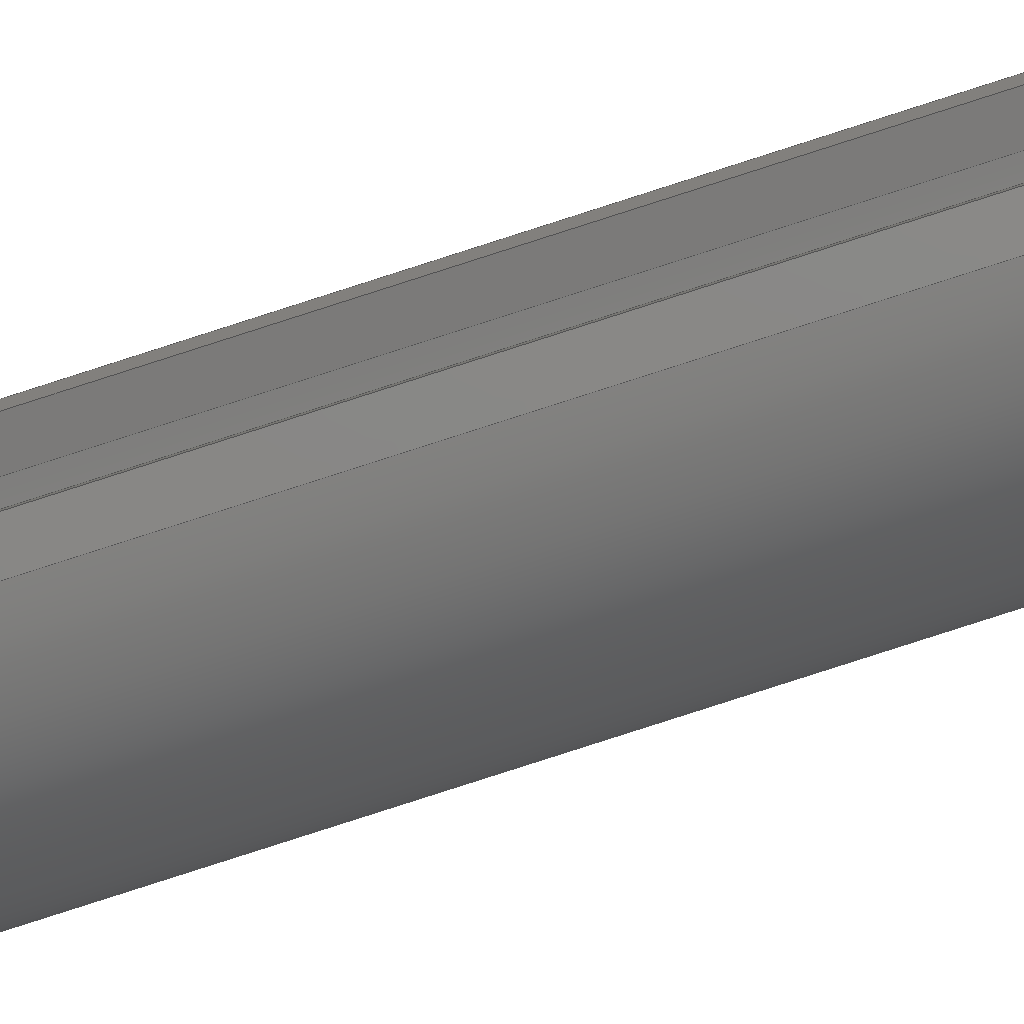
<metadata>
{"format":"step","ext":"stp","renderer":"f3d","projection":"perspective","resolution":1024,"background":"white","views":[{"elev":-75.3,"azim":108.2,"up":"+Y"}]}
</metadata>
<code>
ISO-10303-21;
DATA;
#1=PRODUCT('Symmetry of A10_Skin_Front_Balsa_2mm','','',(#2)) ;
#2=PRODUCT_CONTEXT(' ',#3,'mechanical') ;
#3=APPLICATION_CONTEXT('managed model based 3d engineering') ;
#4=PRODUCT_DEFINITION('',' ',#348,#5) ;
#5=PRODUCT_DEFINITION_CONTEXT('part definition',#3,' ') ;
#6=PRODUCT_DEFINITION_SHAPE(' ',' ',#4) ;
#7=MECHANICAL_DESIGN_GEOMETRIC_PRESENTATION_REPRESENTATION(' ',(#123),#357) ;
#8=PRODUCT_CATEGORY('part','specification') ;
#9=SHAPE_REPRESENTATION(' ',(#179),#357) ;
#10=CARTESIAN_POINT(' ',(0,0,0)) ;
#11=CARTESIAN_POINT('Control Point',(410.1,-27.24,0)) ;
#12=CARTESIAN_POINT('Control Point',(409.5,-27.36,0)) ;
#13=CARTESIAN_POINT('Control Point',(408.9,-27.47,0)) ;
#14=CARTESIAN_POINT('Control Point',(408.3,-27.59,0)) ;
#15=CARTESIAN_POINT('Control Point',(407.7,-27.7,0)) ;
#16=CARTESIAN_POINT('Control Point',(407.1,-27.82,0)) ;
#17=CARTESIAN_POINT('Control Point',(410.1,-27.24,649)) ;
#18=CARTESIAN_POINT('Control Point',(409.5,-27.36,649)) ;
#19=CARTESIAN_POINT('Control Point',(408.9,-27.47,649)) ;
#20=CARTESIAN_POINT('Control Point',(408.3,-27.59,649)) ;
#21=CARTESIAN_POINT('Control Point',(407.7,-27.7,649)) ;
#22=CARTESIAN_POINT('Control Point',(407.1,-27.82,649)) ;
#23=CARTESIAN_POINT('Vertex',(410.1,-27.24,649)) ;
#24=CARTESIAN_POINT('Vertex',(407.1,-27.82,649)) ;
#25=CARTESIAN_POINT('Line Origine',(407.1,-27.82,324.5)) ;
#26=CARTESIAN_POINT('Vertex',(407.1,-27.82,0)) ;
#27=CARTESIAN_POINT('Control Point',(410.1,-27.24,0)) ;
#28=CARTESIAN_POINT('Control Point',(409.5,-27.36,0)) ;
#29=CARTESIAN_POINT('Control Point',(408.9,-27.47,0)) ;
#30=CARTESIAN_POINT('Control Point',(408.3,-27.59,0)) ;
#31=CARTESIAN_POINT('Control Point',(407.7,-27.7,0)) ;
#32=CARTESIAN_POINT('Control Point',(407.1,-27.82,0)) ;
#33=CARTESIAN_POINT('Vertex',(410.1,-27.24,0)) ;
#34=CARTESIAN_POINT('Line Origine',(410.1,-27.24,324.5)) ;
#35=CARTESIAN_POINT('Axis2P3D Location',(404,-11.92,324.5)) ;
#36=CARTESIAN_POINT('Axis2P3D Location',(404,-11.92,649)) ;
#37=CARTESIAN_POINT('Vertex',(404.5,4.278,649)) ;
#38=CARTESIAN_POINT('Line Origine',(404.5,4.278,324.5)) ;
#39=CARTESIAN_POINT('Vertex',(404.5,4.278,0)) ;
#40=CARTESIAN_POINT('Axis2P3D Location',(404,-11.92,0)) ;
#41=CARTESIAN_POINT('Control Point',(404.5,4.278,0)) ;
#42=CARTESIAN_POINT('Control Point',(405.1,4.258,0)) ;
#43=CARTESIAN_POINT('Control Point',(405.7,4.238,0)) ;
#44=CARTESIAN_POINT('Control Point',(406.3,4.218,0)) ;
#45=CARTESIAN_POINT('Control Point',(406.9,4.198,0)) ;
#46=CARTESIAN_POINT('Control Point',(407.5,4.178,0)) ;
#47=CARTESIAN_POINT('Control Point',(404.5,4.278,649)) ;
#48=CARTESIAN_POINT('Control Point',(405.1,4.258,649)) ;
#49=CARTESIAN_POINT('Control Point',(405.7,4.238,649)) ;
#50=CARTESIAN_POINT('Control Point',(406.3,4.218,649)) ;
#51=CARTESIAN_POINT('Control Point',(406.9,4.198,649)) ;
#52=CARTESIAN_POINT('Control Point',(407.5,4.178,649)) ;
#53=CARTESIAN_POINT('Vertex',(407.5,4.178,649)) ;
#54=CARTESIAN_POINT('Line Origine',(407.5,4.178,324.5)) ;
#55=CARTESIAN_POINT('Vertex',(407.5,4.178,0)) ;
#56=CARTESIAN_POINT('Control Point',(404.5,4.278,0)) ;
#57=CARTESIAN_POINT('Control Point',(405.1,4.258,0)) ;
#58=CARTESIAN_POINT('Control Point',(405.7,4.238,0)) ;
#59=CARTESIAN_POINT('Control Point',(406.3,4.218,0)) ;
#60=CARTESIAN_POINT('Control Point',(406.9,4.198,0)) ;
#61=CARTESIAN_POINT('Control Point',(407.5,4.178,0)) ;
#62=CARTESIAN_POINT('Axis2P3D Location',(407.5,2.179,0)) ;
#63=CARTESIAN_POINT('Line Origine',(407.5,3.178,649)) ;
#64=CARTESIAN_POINT('Vertex',(407.5,2.179,649)) ;
#65=CARTESIAN_POINT('Line Origine',(407.5,2.179,324.5)) ;
#66=CARTESIAN_POINT('Vertex',(407.5,2.179,0)) ;
#67=CARTESIAN_POINT('Line Origine',(407.5,3.178,0)) ;
#68=CARTESIAN_POINT('Control Point',(407.5,2.179,0)) ;
#69=CARTESIAN_POINT('Control Point',(406.9,2.199,0)) ;
#70=CARTESIAN_POINT('Control Point',(406.3,2.219,0)) ;
#71=CARTESIAN_POINT('Control Point',(405.7,2.239,0)) ;
#72=CARTESIAN_POINT('Control Point',(405.1,2.259,0)) ;
#73=CARTESIAN_POINT('Control Point',(404.5,2.279,0)) ;
#74=CARTESIAN_POINT('Control Point',(407.5,2.179,649)) ;
#75=CARTESIAN_POINT('Control Point',(406.9,2.199,649)) ;
#76=CARTESIAN_POINT('Control Point',(406.3,2.219,649)) ;
#77=CARTESIAN_POINT('Control Point',(405.7,2.239,649)) ;
#78=CARTESIAN_POINT('Control Point',(405.1,2.259,649)) ;
#79=CARTESIAN_POINT('Control Point',(404.5,2.279,649)) ;
#80=CARTESIAN_POINT('Vertex',(404.5,2.279,649)) ;
#81=CARTESIAN_POINT('Line Origine',(404.5,2.279,324.5)) ;
#82=CARTESIAN_POINT('Vertex',(404.5,2.279,0)) ;
#83=CARTESIAN_POINT('Control Point',(407.5,2.179,0)) ;
#84=CARTESIAN_POINT('Control Point',(406.9,2.199,0)) ;
#85=CARTESIAN_POINT('Control Point',(406.3,2.219,0)) ;
#86=CARTESIAN_POINT('Control Point',(405.7,2.239,0)) ;
#87=CARTESIAN_POINT('Control Point',(405.1,2.259,0)) ;
#88=CARTESIAN_POINT('Control Point',(404.5,2.279,0)) ;
#89=CARTESIAN_POINT('Axis2P3D Location',(404,-11.92,324.5)) ;
#90=CARTESIAN_POINT('Axis2P3D Location',(404,-11.92,649)) ;
#91=CARTESIAN_POINT('Vertex',(406.7,-25.86,649)) ;
#92=CARTESIAN_POINT('Line Origine',(406.7,-25.86,324.5)) ;
#93=CARTESIAN_POINT('Vertex',(406.7,-25.86,0)) ;
#94=CARTESIAN_POINT('Axis2P3D Location',(404,-11.92,0)) ;
#95=CARTESIAN_POINT('Control Point',(406.7,-25.86,0)) ;
#96=CARTESIAN_POINT('Control Point',(407.3,-25.74,0)) ;
#97=CARTESIAN_POINT('Control Point',(407.9,-25.62,0)) ;
#98=CARTESIAN_POINT('Control Point',(408.5,-25.51,0)) ;
#99=CARTESIAN_POINT('Control Point',(409.1,-25.39,0)) ;
#100=CARTESIAN_POINT('Control Point',(409.7,-25.28,0)) ;
#101=CARTESIAN_POINT('Control Point',(406.7,-25.86,649)) ;
#102=CARTESIAN_POINT('Control Point',(407.3,-25.74,649)) ;
#103=CARTESIAN_POINT('Control Point',(407.9,-25.62,649)) ;
#104=CARTESIAN_POINT('Control Point',(408.5,-25.51,649)) ;
#105=CARTESIAN_POINT('Control Point',(409.1,-25.39,649)) ;
#106=CARTESIAN_POINT('Control Point',(409.7,-25.28,649)) ;
#107=CARTESIAN_POINT('Vertex',(409.7,-25.28,649)) ;
#108=CARTESIAN_POINT('Line Origine',(409.7,-25.28,324.5)) ;
#109=CARTESIAN_POINT('Vertex',(409.7,-25.28,0)) ;
#110=CARTESIAN_POINT('Control Point',(406.7,-25.86,0)) ;
#111=CARTESIAN_POINT('Control Point',(407.3,-25.74,0)) ;
#112=CARTESIAN_POINT('Control Point',(407.9,-25.62,0)) ;
#113=CARTESIAN_POINT('Control Point',(408.5,-25.51,0)) ;
#114=CARTESIAN_POINT('Control Point',(409.1,-25.39,0)) ;
#115=CARTESIAN_POINT('Control Point',(409.7,-25.28,0)) ;
#116=CARTESIAN_POINT('Axis2P3D Location',(410.1,-27.24,0)) ;
#117=CARTESIAN_POINT('Line Origine',(409.9,-26.26,649)) ;
#118=CARTESIAN_POINT('Line Origine',(409.9,-26.26,0)) ;
#119=CARTESIAN_POINT('Axis2P3D Location',(0,0,0)) ;
#120=CARTESIAN_POINT('Axis2P3D Location',(0,0,649)) ;
#121=PRODUCT_RELATED_PRODUCT_CATEGORY('part',$,(#1)) ;
#122=UNCERTAINTY_MEASURE_WITH_UNIT(LENGTH_MEASURE(0.005),#354,'distance_accuracy_value','CONFUSED CURVE UNCERTAINTY') ;
#123=STYLED_ITEM(' ',(#124),#295) ;
#124=PRESENTATION_STYLE_ASSIGNMENT((#125)) ;
#125=SURFACE_STYLE_USAGE(.BOTH.,#126) ;
#126=SURFACE_SIDE_STYLE(' ',(#127)) ;
#127=SURFACE_STYLE_FILL_AREA(#128) ;
#128=FILL_AREA_STYLE(' ',(#129)) ;
#129=FILL_AREA_STYLE_COLOUR(' ',#336) ;
#130=VECTOR('Extrusion Surface Vector',#146,1) ;
#131=VECTOR('Line Direction',#147,1) ;
#132=VECTOR('Line Direction',#148,1) ;
#133=VECTOR('Line Direction',#152,1) ;
#134=VECTOR('Extrusion Surface Vector',#154,1) ;
#135=VECTOR('Line Direction',#155,1) ;
#136=VECTOR('Line Direction',#158,1) ;
#137=VECTOR('Line Direction',#159,1) ;
#138=VECTOR('Line Direction',#160,1) ;
#139=VECTOR('Extrusion Surface Vector',#161,1) ;
#140=VECTOR('Line Direction',#162,1) ;
#141=VECTOR('Line Direction',#166,1) ;
#142=VECTOR('Extrusion Surface Vector',#168,1) ;
#143=VECTOR('Line Direction',#169,1) ;
#144=VECTOR('Line Direction',#172,1) ;
#145=VECTOR('Line Direction',#173,1) ;
#146=DIRECTION('Vector Direction',(0,0,1)) ;
#147=DIRECTION('Vector Direction',(0,0,1)) ;
#148=DIRECTION('Vector Direction',(0,0,1)) ;
#149=DIRECTION('Axis2P3D Direction',(0,0,-1)) ;
#150=DIRECTION('Axis2P3D XDirection',(0.1917,-0.9815,0)) ;
#151=DIRECTION('Axis2P3D Direction',(0,0,-1)) ;
#152=DIRECTION('Vector Direction',(0,0,-1)) ;
#153=DIRECTION('Axis2P3D Direction',(0,0,-1)) ;
#154=DIRECTION('Vector Direction',(0,0,1)) ;
#155=DIRECTION('Vector Direction',(0,0,1)) ;
#156=DIRECTION('Axis2P3D Direction',(0.9994,-0.03352,0)) ;
#157=DIRECTION('Axis2P3D XDirection',(0.03352,0.9994,0)) ;
#158=DIRECTION('Vector Direction',(0.03352,0.9994,0)) ;
#159=DIRECTION('Vector Direction',(0,0,1)) ;
#160=DIRECTION('Vector Direction',(0.03352,0.9994,0)) ;
#161=DIRECTION('Vector Direction',(0,0,1)) ;
#162=DIRECTION('Vector Direction',(0,0,1)) ;
#163=DIRECTION('Axis2P3D Direction',(0,0,-1)) ;
#164=DIRECTION('Axis2P3D XDirection',(0.1923,-0.9813,0)) ;
#165=DIRECTION('Axis2P3D Direction',(0,0,-1)) ;
#166=DIRECTION('Vector Direction',(0,0,-1)) ;
#167=DIRECTION('Axis2P3D Direction',(0,0,-1)) ;
#168=DIRECTION('Vector Direction',(0,0,1)) ;
#169=DIRECTION('Vector Direction',(0,0,1)) ;
#170=DIRECTION('Axis2P3D Direction',(0.9811,0.1934,-0)) ;
#171=DIRECTION('Axis2P3D XDirection',(-0.1934,0.9811,0)) ;
#172=DIRECTION('Vector Direction',(-0.1934,0.9811,0)) ;
#173=DIRECTION('Vector Direction',(-0.1934,0.9811,0)) ;
#174=DIRECTION('Axis2P3D Direction',(0,0,-1)) ;
#175=DIRECTION('Axis2P3D XDirection',(1,0,0)) ;
#176=DIRECTION('Axis2P3D Direction',(0,0,-1)) ;
#177=DIRECTION('Axis2P3D XDirection',(1,0,0)) ;
#178=SHAPE_REPRESENTATION_RELATIONSHIP(' ',' ',#9,#312) ;
#179=AXIS2_PLACEMENT_3D(' ',#10,$,$) ;
#180=AXIS2_PLACEMENT_3D('Cylinder Axis2P3D',#35,#149,#150) ;
#181=AXIS2_PLACEMENT_3D('Circle Axis2P3D',#36,#151,$) ;
#182=AXIS2_PLACEMENT_3D('Circle Axis2P3D',#40,#153,$) ;
#183=AXIS2_PLACEMENT_3D('Plane Axis2P3D',#62,#156,#157) ;
#184=AXIS2_PLACEMENT_3D('Cylinder Axis2P3D',#89,#163,#164) ;
#185=AXIS2_PLACEMENT_3D('Circle Axis2P3D',#90,#165,$) ;
#186=AXIS2_PLACEMENT_3D('Circle Axis2P3D',#94,#167,$) ;
#187=AXIS2_PLACEMENT_3D('Plane Axis2P3D',#116,#170,#171) ;
#188=AXIS2_PLACEMENT_3D('Plane Axis2P3D',#119,#174,#175) ;
#189=AXIS2_PLACEMENT_3D('Plane Axis2P3D',#120,#176,#177) ;
#190=LINE('Line',#25,#131) ;
#191=LINE('Line',#34,#132) ;
#192=LINE('Line',#38,#133) ;
#193=LINE('Line',#54,#135) ;
#194=LINE('Line',#63,#136) ;
#195=LINE('Line',#65,#137) ;
#196=LINE('Line',#67,#138) ;
#197=LINE('Line',#81,#140) ;
#198=LINE('Line',#92,#141) ;
#199=LINE('Line',#108,#143) ;
#200=LINE('Line',#117,#144) ;
#201=LINE('Line',#118,#145) ;
#202=CIRCLE('generated circle',#181,16.2) ;
#203=CIRCLE('generated circle',#182,16.2) ;
#204=CIRCLE('generated circle',#185,14.2) ;
#205=CIRCLE('generated circle',#186,14.2) ;
#206=PLANE('',#183) ;
#207=PLANE('',#187) ;
#208=PLANE('',#188) ;
#209=PLANE('',#189) ;
#210=CYLINDRICAL_SURFACE('generated cylinder',#180,16.2) ;
#211=CYLINDRICAL_SURFACE('generated cylinder',#184,14.2) ;
#212=EDGE_CURVE('',#296,#297,#325,.T.) ;
#213=EDGE_CURVE('',#298,#297,#190,.T.) ;
#214=EDGE_CURVE('',#299,#298,#326,.T.) ;
#215=EDGE_CURVE('',#299,#296,#191,.T.) ;
#216=EDGE_CURVE('',#297,#300,#202,.T.) ;
#217=EDGE_CURVE('',#301,#300,#192,.F.) ;
#218=EDGE_CURVE('',#298,#301,#203,.T.) ;
#219=EDGE_CURVE('',#300,#302,#328,.T.) ;
#220=EDGE_CURVE('',#303,#302,#193,.T.) ;
#221=EDGE_CURVE('',#301,#303,#329,.T.) ;
#222=EDGE_CURVE('',#302,#304,#194,.F.) ;
#223=EDGE_CURVE('',#305,#304,#195,.T.) ;
#224=EDGE_CURVE('',#303,#305,#196,.F.) ;
#225=EDGE_CURVE('',#304,#306,#331,.T.) ;
#226=EDGE_CURVE('',#307,#306,#197,.T.) ;
#227=EDGE_CURVE('',#305,#307,#332,.T.) ;
#228=EDGE_CURVE('',#306,#308,#204,.F.) ;
#229=EDGE_CURVE('',#309,#308,#198,.F.) ;
#230=EDGE_CURVE('',#307,#309,#205,.F.) ;
#231=EDGE_CURVE('',#308,#310,#334,.T.) ;
#232=EDGE_CURVE('',#311,#310,#199,.T.) ;
#233=EDGE_CURVE('',#309,#311,#335,.T.) ;
#234=EDGE_CURVE('',#310,#296,#200,.F.) ;
#235=EDGE_CURVE('',#311,#299,#201,.F.) ;
#236=CLOSED_SHELL('Closed Shell',(#313,#314,#315,#316,#317,#318,#319,#320,#321,#322)) ;
#237=ORIENTED_EDGE('',*,*,#212,.T.) ;
#238=ORIENTED_EDGE('',*,*,#213,.F.) ;
#239=ORIENTED_EDGE('',*,*,#214,.F.) ;
#240=ORIENTED_EDGE('',*,*,#215,.T.) ;
#241=ORIENTED_EDGE('',*,*,#216,.T.) ;
#242=ORIENTED_EDGE('',*,*,#217,.F.) ;
#243=ORIENTED_EDGE('',*,*,#218,.F.) ;
#244=ORIENTED_EDGE('',*,*,#213,.T.) ;
#245=ORIENTED_EDGE('',*,*,#219,.T.) ;
#246=ORIENTED_EDGE('',*,*,#220,.F.) ;
#247=ORIENTED_EDGE('',*,*,#221,.F.) ;
#248=ORIENTED_EDGE('',*,*,#217,.T.) ;
#249=ORIENTED_EDGE('',*,*,#222,.T.) ;
#250=ORIENTED_EDGE('',*,*,#223,.F.) ;
#251=ORIENTED_EDGE('',*,*,#224,.F.) ;
#252=ORIENTED_EDGE('',*,*,#220,.T.) ;
#253=ORIENTED_EDGE('',*,*,#225,.T.) ;
#254=ORIENTED_EDGE('',*,*,#226,.F.) ;
#255=ORIENTED_EDGE('',*,*,#227,.F.) ;
#256=ORIENTED_EDGE('',*,*,#223,.T.) ;
#257=ORIENTED_EDGE('',*,*,#228,.T.) ;
#258=ORIENTED_EDGE('',*,*,#229,.F.) ;
#259=ORIENTED_EDGE('',*,*,#230,.F.) ;
#260=ORIENTED_EDGE('',*,*,#226,.T.) ;
#261=ORIENTED_EDGE('',*,*,#231,.T.) ;
#262=ORIENTED_EDGE('',*,*,#232,.F.) ;
#263=ORIENTED_EDGE('',*,*,#233,.F.) ;
#264=ORIENTED_EDGE('',*,*,#229,.T.) ;
#265=ORIENTED_EDGE('',*,*,#234,.T.) ;
#266=ORIENTED_EDGE('',*,*,#215,.F.) ;
#267=ORIENTED_EDGE('',*,*,#235,.F.) ;
#268=ORIENTED_EDGE('',*,*,#232,.T.) ;
#269=ORIENTED_EDGE('',*,*,#214,.T.) ;
#270=ORIENTED_EDGE('',*,*,#218,.T.) ;
#271=ORIENTED_EDGE('',*,*,#221,.T.) ;
#272=ORIENTED_EDGE('',*,*,#224,.T.) ;
#273=ORIENTED_EDGE('',*,*,#227,.T.) ;
#274=ORIENTED_EDGE('',*,*,#230,.T.) ;
#275=ORIENTED_EDGE('',*,*,#233,.T.) ;
#276=ORIENTED_EDGE('',*,*,#235,.T.) ;
#277=ORIENTED_EDGE('',*,*,#234,.F.) ;
#278=ORIENTED_EDGE('',*,*,#231,.F.) ;
#279=ORIENTED_EDGE('',*,*,#228,.F.) ;
#280=ORIENTED_EDGE('',*,*,#225,.F.) ;
#281=ORIENTED_EDGE('',*,*,#222,.F.) ;
#282=ORIENTED_EDGE('',*,*,#219,.F.) ;
#283=ORIENTED_EDGE('',*,*,#216,.F.) ;
#284=ORIENTED_EDGE('',*,*,#212,.F.) ;
#285=EDGE_LOOP('',(#237,#238,#239,#240)) ;
#286=EDGE_LOOP('',(#241,#242,#243,#244)) ;
#287=EDGE_LOOP('',(#245,#246,#247,#248)) ;
#288=EDGE_LOOP('',(#249,#250,#251,#252)) ;
#289=EDGE_LOOP('',(#253,#254,#255,#256)) ;
#290=EDGE_LOOP('',(#257,#258,#259,#260)) ;
#291=EDGE_LOOP('',(#261,#262,#263,#264)) ;
#292=EDGE_LOOP('',(#265,#266,#267,#268)) ;
#293=EDGE_LOOP('',(#269,#270,#271,#272,#273,#274,#275,#276)) ;
#294=EDGE_LOOP('',(#277,#278,#279,#280,#281,#282,#283,#284)) ;
#295=MANIFOLD_SOLID_BREP('PartBody',#236) ;
#296=VERTEX_POINT('',#23) ;
#297=VERTEX_POINT('',#24) ;
#298=VERTEX_POINT('',#26) ;
#299=VERTEX_POINT('',#33) ;
#300=VERTEX_POINT('',#37) ;
#301=VERTEX_POINT('',#39) ;
#302=VERTEX_POINT('',#53) ;
#303=VERTEX_POINT('',#55) ;
#304=VERTEX_POINT('',#64) ;
#305=VERTEX_POINT('',#66) ;
#306=VERTEX_POINT('',#80) ;
#307=VERTEX_POINT('',#82) ;
#308=VERTEX_POINT('',#91) ;
#309=VERTEX_POINT('',#93) ;
#310=VERTEX_POINT('',#107) ;
#311=VERTEX_POINT('',#109) ;
#312=ADVANCED_BREP_SHAPE_REPRESENTATION('NONE',(#295),#357) ;
#313=ADVANCED_FACE('PartBody',(#337),#350,.F.) ;
#314=ADVANCED_FACE('PartBody',(#338),#210,.T.) ;
#315=ADVANCED_FACE('PartBody',(#339),#351,.F.) ;
#316=ADVANCED_FACE('PartBody',(#340),#206,.T.) ;
#317=ADVANCED_FACE('PartBody',(#341),#352,.F.) ;
#318=ADVANCED_FACE('PartBody',(#342),#211,.F.) ;
#319=ADVANCED_FACE('PartBody',(#343),#353,.F.) ;
#320=ADVANCED_FACE('PartBody',(#344),#207,.T.) ;
#321=ADVANCED_FACE('PartBody',(#345),#208,.T.) ;
#322=ADVANCED_FACE('PartBody',(#346),#209,.F.) ;
#323=APPLICATION_PROTOCOL_DEFINITION('international standard','ap242_managed_model_based_3d_engineering',2014,#3) ;
#324=B_SPLINE_CURVE_WITH_KNOTS('',5,(#11,#12,#13,#14,#15,#16),.UNSPECIFIED.,.F.,.U.,(6,6),(0,3.009),.UNSPECIFIED.) ;
#325=B_SPLINE_CURVE_WITH_KNOTS('',5,(#17,#18,#19,#20,#21,#22),.UNSPECIFIED.,.F.,.U.,(6,6),(5e+05,5e+05),.UNSPECIFIED.) ;
#326=B_SPLINE_CURVE_WITH_KNOTS('',5,(#27,#28,#29,#30,#31,#32),.UNSPECIFIED.,.F.,.U.,(6,6),(5e+05,5e+05),.UNSPECIFIED.) ;
#327=B_SPLINE_CURVE_WITH_KNOTS('',5,(#41,#42,#43,#44,#45,#46),.UNSPECIFIED.,.F.,.U.,(6,6),(0,3),.UNSPECIFIED.) ;
#328=B_SPLINE_CURVE_WITH_KNOTS('',5,(#47,#48,#49,#50,#51,#52),.UNSPECIFIED.,.F.,.U.,(6,6),(5e+05,5e+05),.UNSPECIFIED.) ;
#329=B_SPLINE_CURVE_WITH_KNOTS('',5,(#56,#57,#58,#59,#60,#61),.UNSPECIFIED.,.F.,.U.,(6,6),(5e+05,5e+05),.UNSPECIFIED.) ;
#330=B_SPLINE_CURVE_WITH_KNOTS('',5,(#68,#69,#70,#71,#72,#73),.UNSPECIFIED.,.F.,.U.,(6,6),(0,3),.UNSPECIFIED.) ;
#331=B_SPLINE_CURVE_WITH_KNOTS('',5,(#74,#75,#76,#77,#78,#79),.UNSPECIFIED.,.F.,.U.,(6,6),(5.001e+05,5.001e+05),.UNSPECIFIED.) ;
#332=B_SPLINE_CURVE_WITH_KNOTS('',5,(#83,#84,#85,#86,#87,#88),.UNSPECIFIED.,.F.,.U.,(6,6),(5.001e+05,5.001e+05),.UNSPECIFIED.) ;
#333=B_SPLINE_CURVE_WITH_KNOTS('',5,(#95,#96,#97,#98,#99,#100),.UNSPECIFIED.,.F.,.U.,(6,6),(0,2.998),.UNSPECIFIED.) ;
#334=B_SPLINE_CURVE_WITH_KNOTS('',5,(#101,#102,#103,#104,#105,#106),.UNSPECIFIED.,.F.,.U.,(6,6),(5e+05,5e+05),.UNSPECIFIED.) ;
#335=B_SPLINE_CURVE_WITH_KNOTS('',5,(#110,#111,#112,#113,#114,#115),.UNSPECIFIED.,.F.,.U.,(6,6),(5e+05,5e+05),.UNSPECIFIED.) ;
#336=COLOUR_RGB('Colour',0.8235,0.8235,1) ;
#337=FACE_OUTER_BOUND('',#285,.T.) ;
#338=FACE_OUTER_BOUND('',#286,.T.) ;
#339=FACE_OUTER_BOUND('',#287,.T.) ;
#340=FACE_OUTER_BOUND('',#288,.T.) ;
#341=FACE_OUTER_BOUND('',#289,.T.) ;
#342=FACE_OUTER_BOUND('',#290,.T.) ;
#343=FACE_OUTER_BOUND('',#291,.T.) ;
#344=FACE_OUTER_BOUND('',#292,.T.) ;
#345=FACE_OUTER_BOUND('',#293,.T.) ;
#346=FACE_OUTER_BOUND('',#294,.T.) ;
#347=PRODUCT_CATEGORY_RELATIONSHIP(' ',' ',#8,#121) ;
#348=PRODUCT_DEFINITION_FORMATION_WITH_SPECIFIED_SOURCE('',' ',#1,.NOT_KNOWN.) ;
#349=SHAPE_DEFINITION_REPRESENTATION(#6,#9) ;
#350=SURFACE_OF_LINEAR_EXTRUSION('generated tabulated cylinder',#324,#130) ;
#351=SURFACE_OF_LINEAR_EXTRUSION('generated tabulated cylinder',#327,#134) ;
#352=SURFACE_OF_LINEAR_EXTRUSION('generated tabulated cylinder',#330,#139) ;
#353=SURFACE_OF_LINEAR_EXTRUSION('generated tabulated cylinder',#333,#142) ;
#354=(LENGTH_UNIT()NAMED_UNIT(*)SI_UNIT(.MILLI.,.METRE.)) ;
#355=(NAMED_UNIT(*)PLANE_ANGLE_UNIT()SI_UNIT($,.RADIAN.)) ;
#356=(NAMED_UNIT(*)SI_UNIT($,.STERADIAN.)SOLID_ANGLE_UNIT()) ;
#357=(GEOMETRIC_REPRESENTATION_CONTEXT(3)GLOBAL_UNCERTAINTY_ASSIGNED_CONTEXT((#122))GLOBAL_UNIT_ASSIGNED_CONTEXT((#354,#355,#356))REPRESENTATION_CONTEXT(' ',' ')) ;
ENDSEC;
END-ISO-10303-21;

</code>
